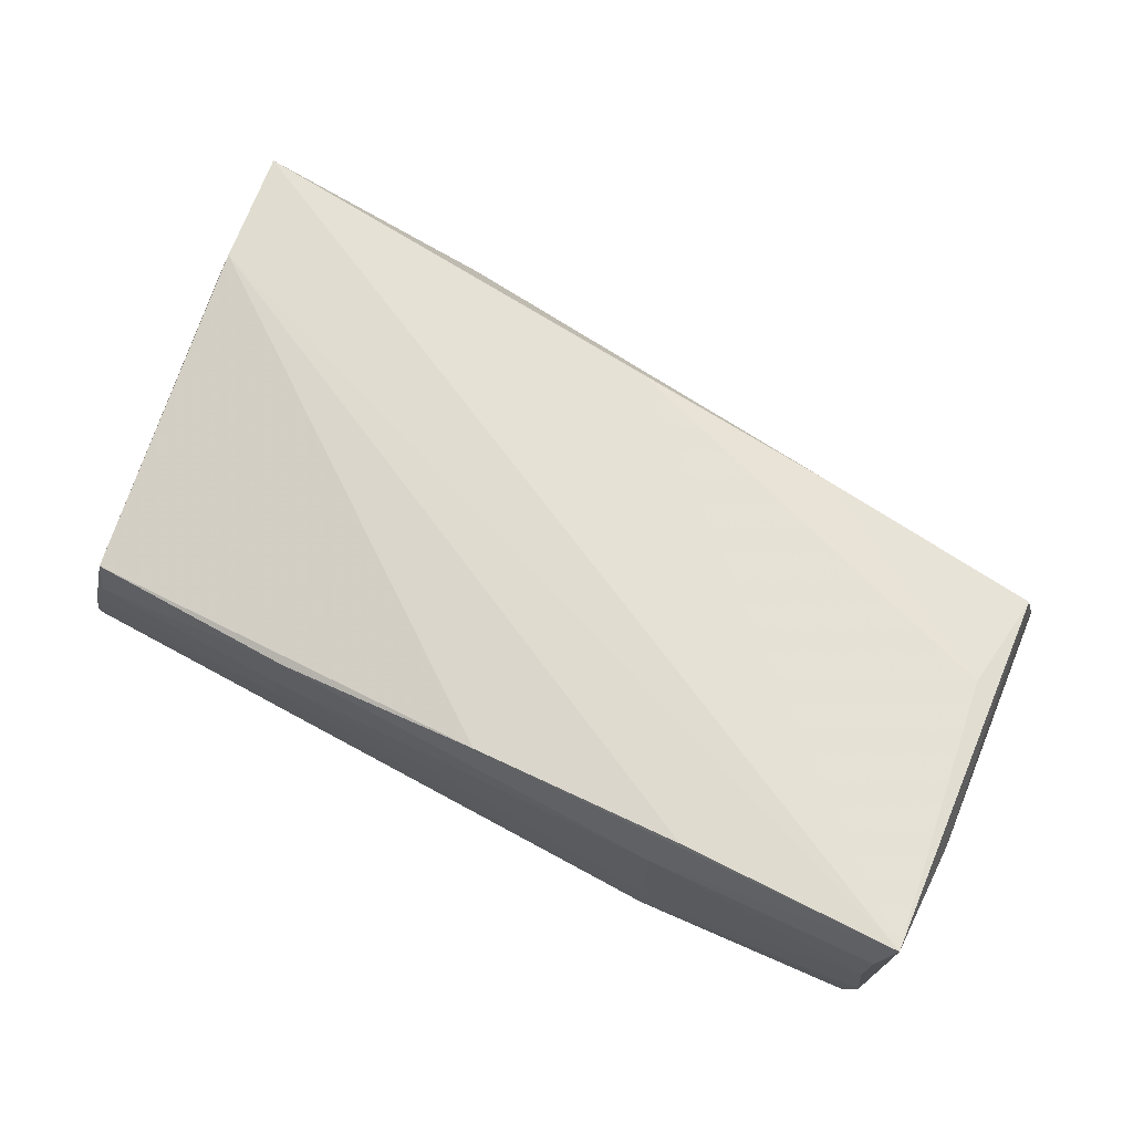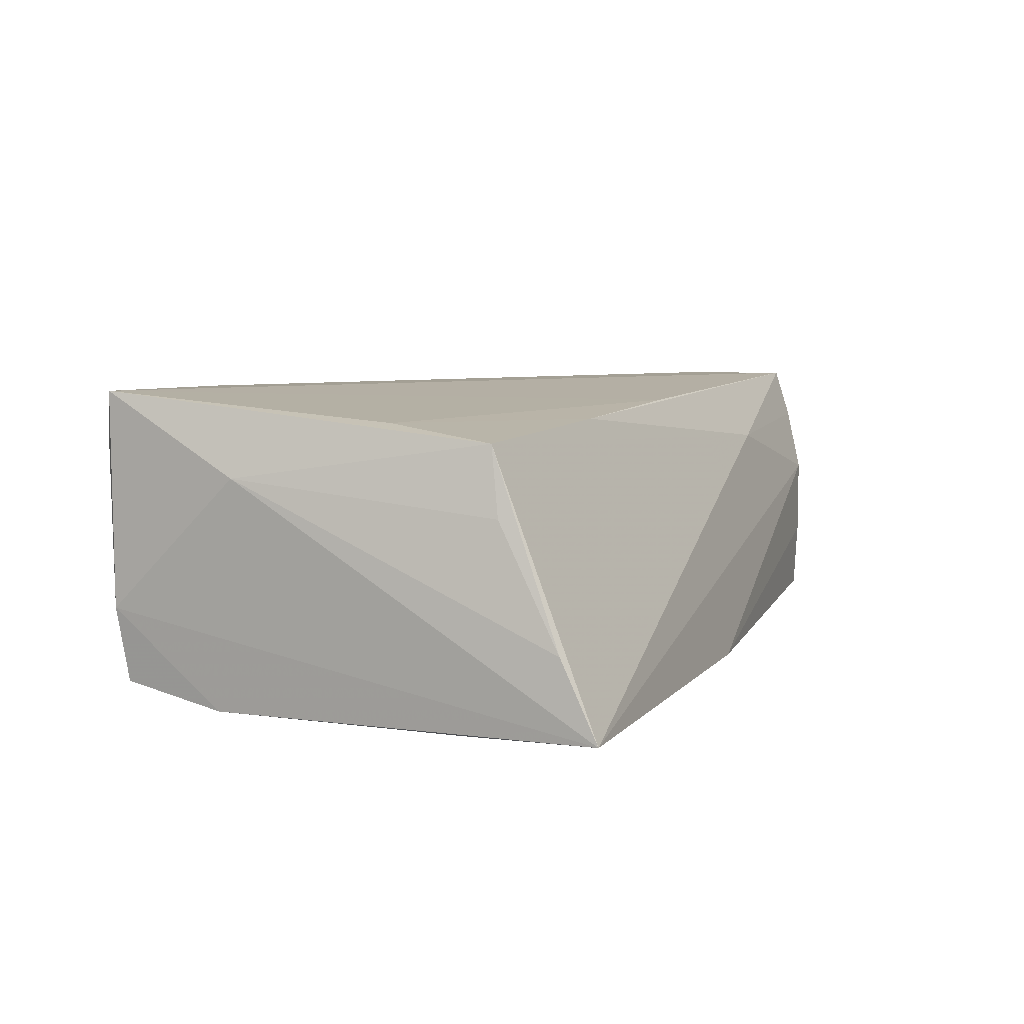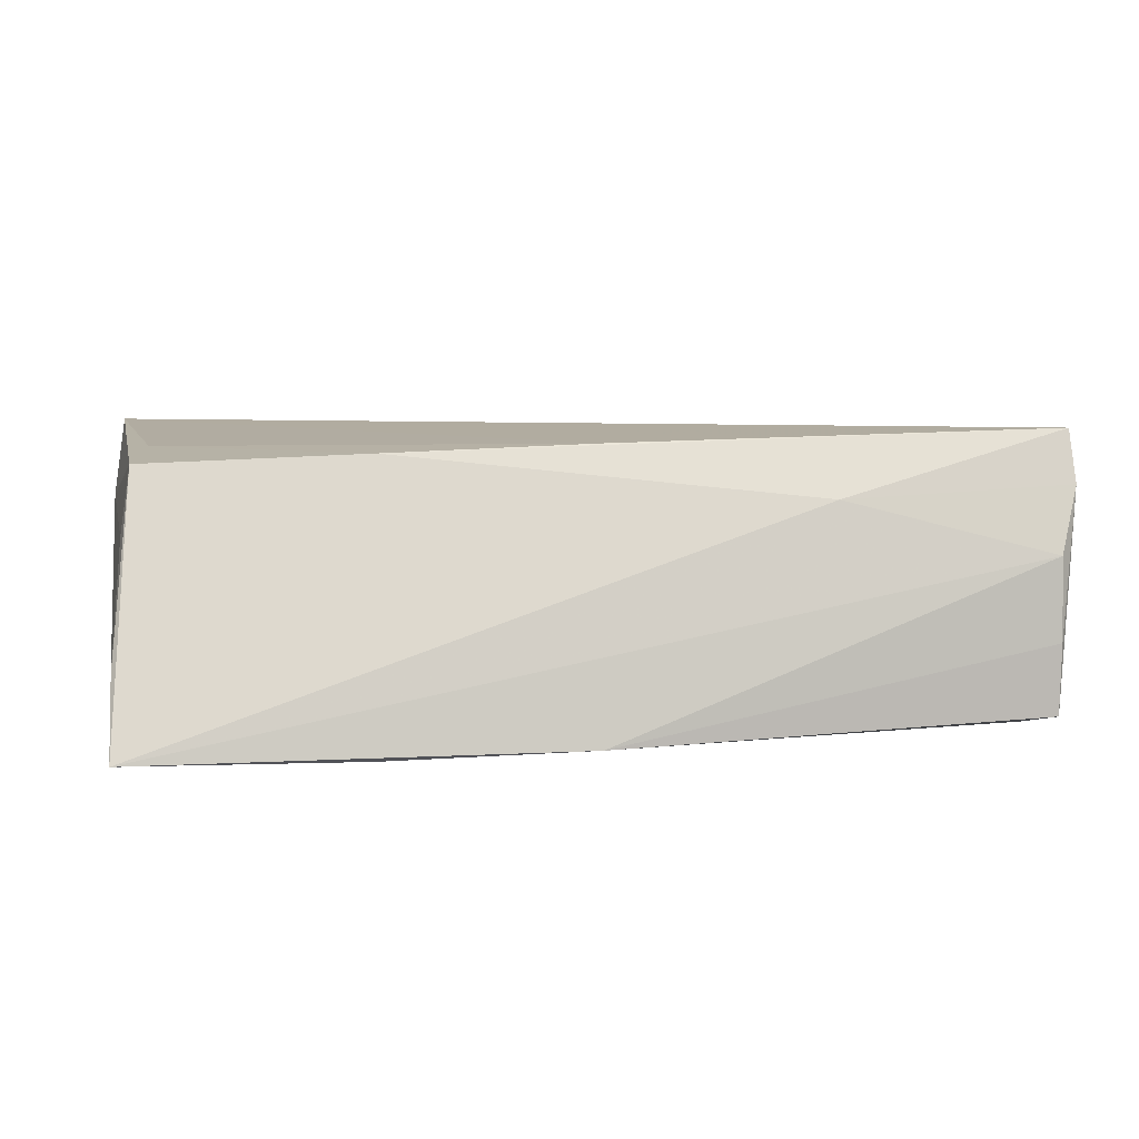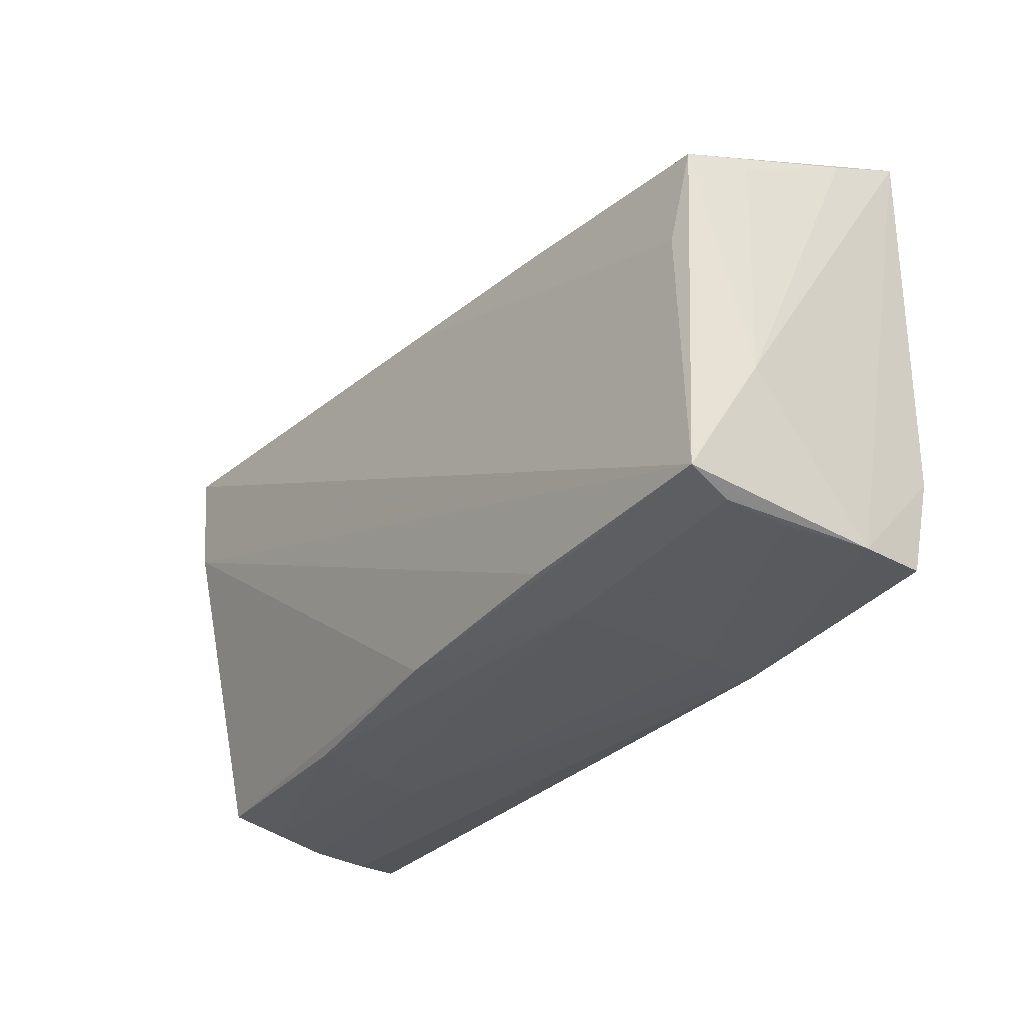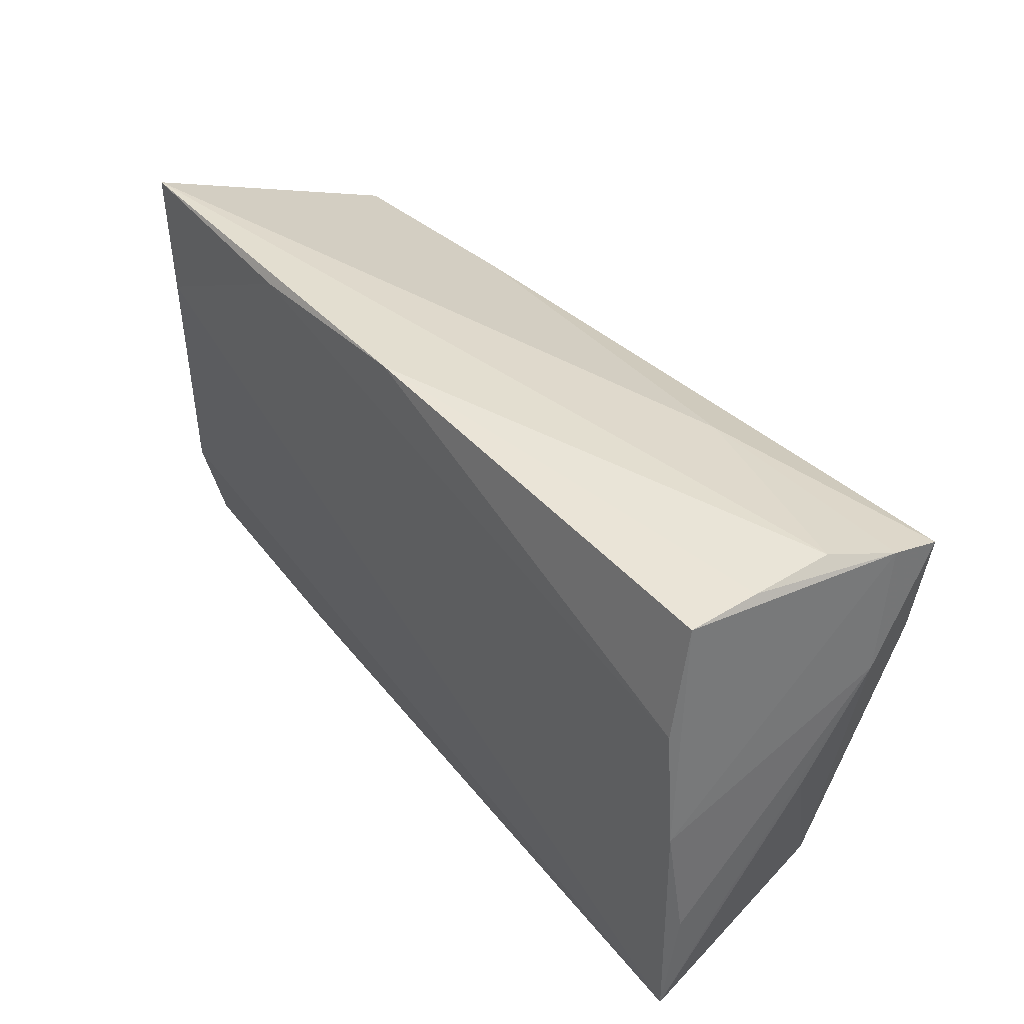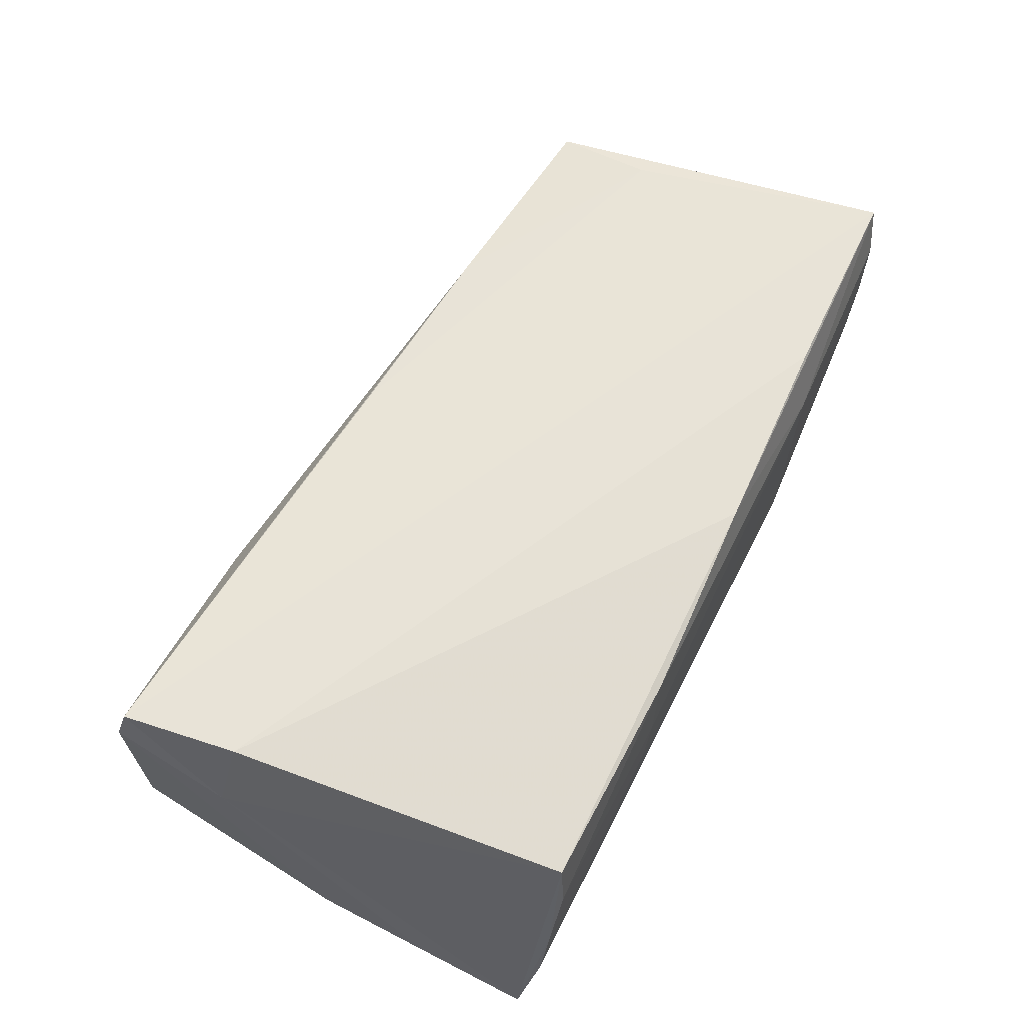
<metadata>
{"format":"obj","ext":"obj","renderer":"f3d","projection":"perspective","resolution":1024,"background":"white","views":[{"elev":69.3,"azim":27.7,"up":"+Z"},{"elev":6.4,"azim":110.0,"up":"+Z"},{"elev":4.1,"azim":171.4,"up":"+Z"},{"elev":-31.6,"azim":53.8,"up":"+Y"},{"elev":41.0,"azim":-125.9,"up":"+Y"},{"elev":60.8,"azim":-63.9,"up":"+Z"}]}
</metadata>
<code>
v -0.05292 0.002058 -0.01673
v 0.02639 -0.02845 0.01231
v 0.02627 -0.02796 -0.006792
v -0.05039 0.02958 -0.01376
v -0.05101 0.01612 -0.01626
v -0.02555 0.02766 0.01045
v -0.02319 -0.02826 -0.0002971
v 0.02607 -0.02771 -0.01403
v 0.05233 -0.01445 -0.01641
v -0.05382 0.01324 0.009766
v 0.05437 -0.0264 0.01935
v 0.02897 -0.02667 0.01889
v 0.05226 0.01885 0.006518
v -0.05372 -0.01274 -0.008363
v 0.02542 0.02979 -0.01693
v -0.05246 0.0259 0.0183
v -0.02175 -0.02845 0.005954
v -0.04524 -0.02719 0.01252
v -0.05036 0.03007 0.004193
v 0.05282 -0.02751 0.01352
v -0.04897 -0.02763 -0.00216
v -0.05051 0.03002 -0.005507
v 0.05213 -0.02595 -0.01375
v 0.001271 0.03157 -0.01604
v 0.04978 0.00566 0.01619
v -0.05374 -0.01264 -0.01499
v 0.05251 -0.02742 0.005356
v -0.05364 -0.0257 -0.01693
v -0.04595 -0.02788 0.005638
v -0.05375 -0.0002168 0.001403
v 0.00419 -0.02744 0.01764
v 2.49e-05 0.02181 0.01659
v 0.05301 0.02595 -0.007497
v -0.05039 -0.02723 -0.01002
v 0.05206 0.01457 -0.01693
v -0.05061 0.01225 0.01826
v 0.05125 0.01776 0.01438
v -0.0198 -0.02822 0.01468
v -0.05269 0.02783 0.01203
v 0.05471 -0.01123 0.01007
v 0.05303 0.03023 -0.01674
v 0.05338 -0.0268 -0.005179
v 0.02463 0.02018 0.01551
f 5 4 24
f 18 30 28
f 10 30 18
f 40 37 11
f 39 10 16
f 6 39 16
f 19 39 6
f 13 37 40
f 26 28 14
f 14 28 30
f 14 10 26
f 30 10 14
f 8 28 23
f 25 11 37
f 4 39 22
f 22 39 19
f 24 4 22
f 22 19 24
f 43 6 16
f 37 6 43
f 43 25 37
f 15 5 24
f 15 35 28
f 41 6 37
f 35 15 41
f 41 15 24
f 24 19 41
f 19 6 41
f 42 8 23
f 42 11 20
f 40 11 42
f 42 41 40
f 28 8 34
f 36 11 16
f 18 31 36
f 16 10 36
f 36 10 18
f 20 11 2
f 11 31 2
f 32 43 16
f 25 43 32
f 16 11 32
f 11 25 32
f 5 15 1
f 1 15 28
f 1 28 26
f 4 5 1
f 26 10 1
f 1 39 4
f 10 39 1
f 37 13 33
f 33 41 37
f 33 13 40
f 40 41 33
f 35 41 9
f 23 28 9
f 28 35 9
f 9 42 23
f 41 42 9
f 27 42 20
f 8 42 27
f 20 2 27
f 12 31 11
f 11 36 12
f 12 36 31
f 8 27 3
f 3 27 2
f 2 17 3
f 7 34 8
f 8 3 7
f 7 3 17
f 38 31 18
f 18 29 38
f 38 29 17
f 38 2 31
f 38 17 2
f 21 29 18
f 18 28 21
f 28 34 21
f 34 7 21
f 21 7 17
f 17 29 21

</code>
